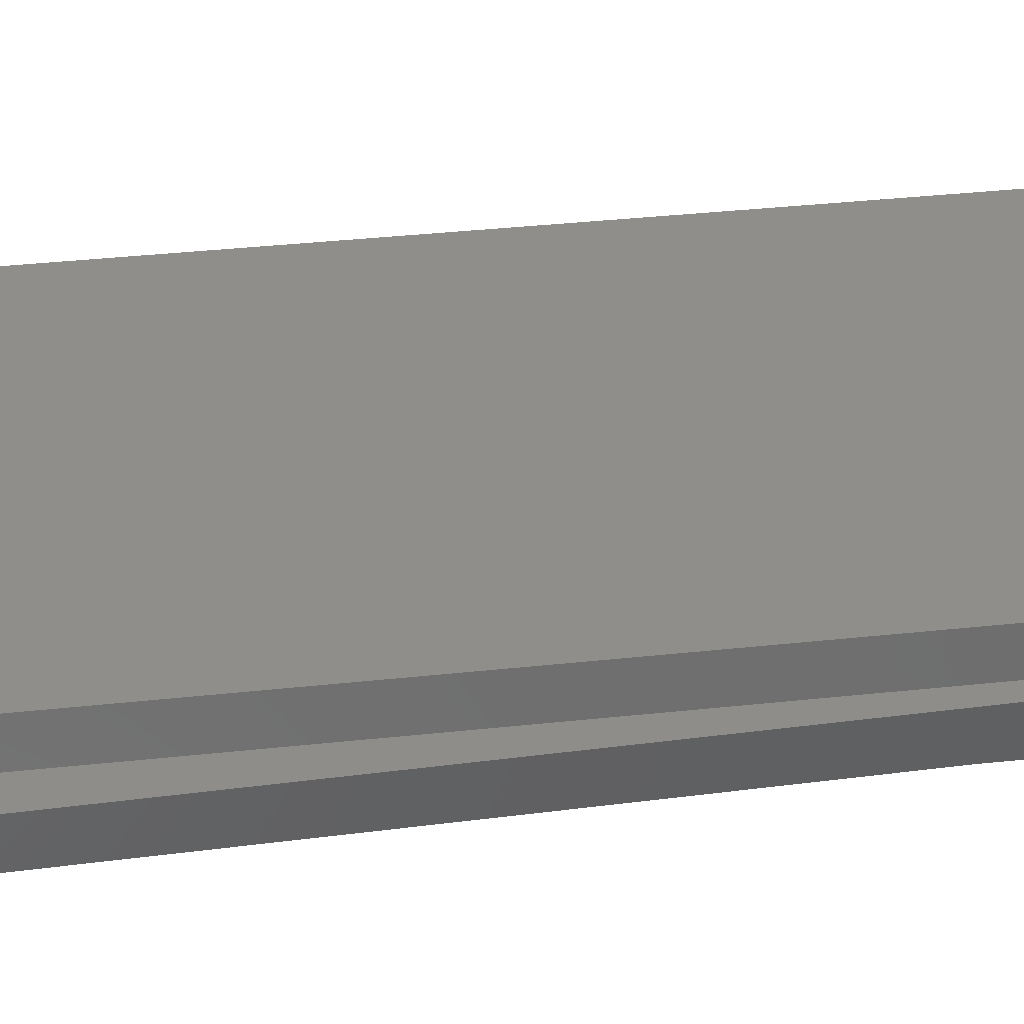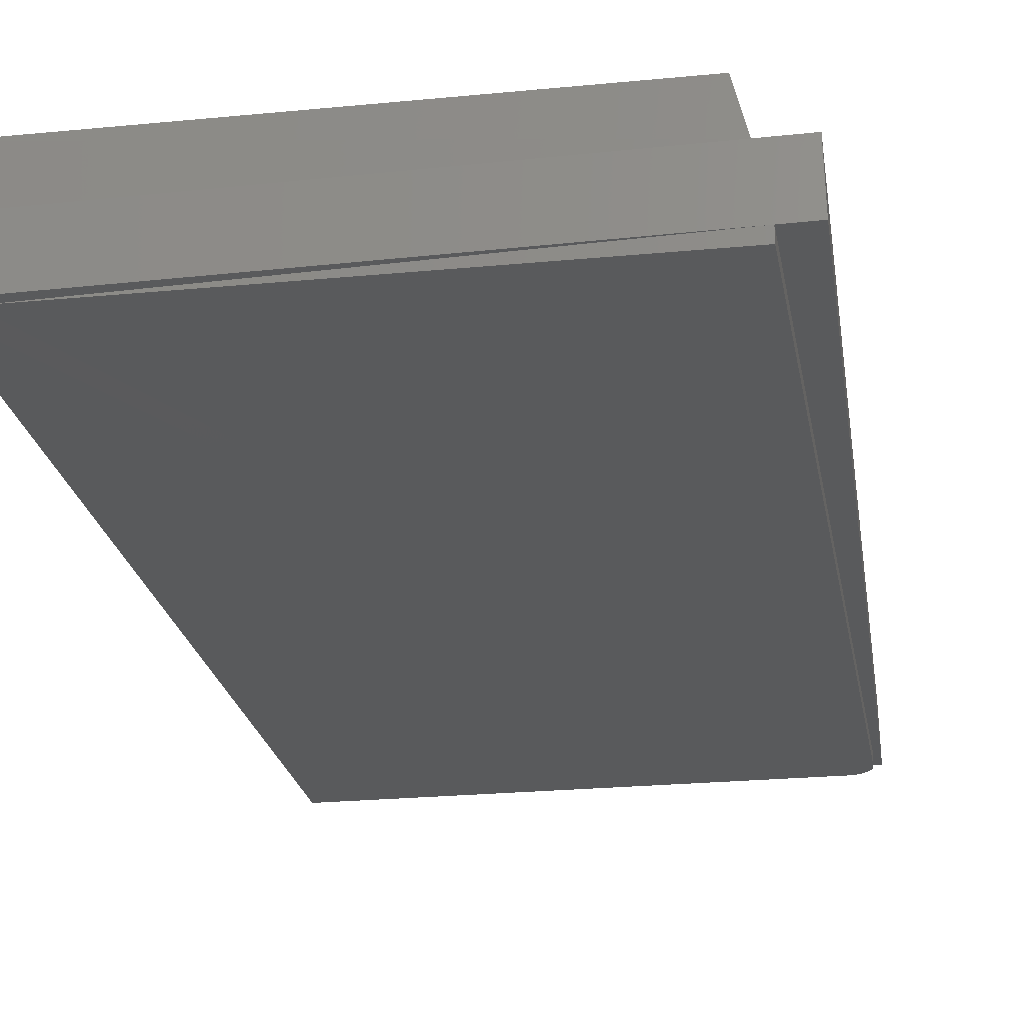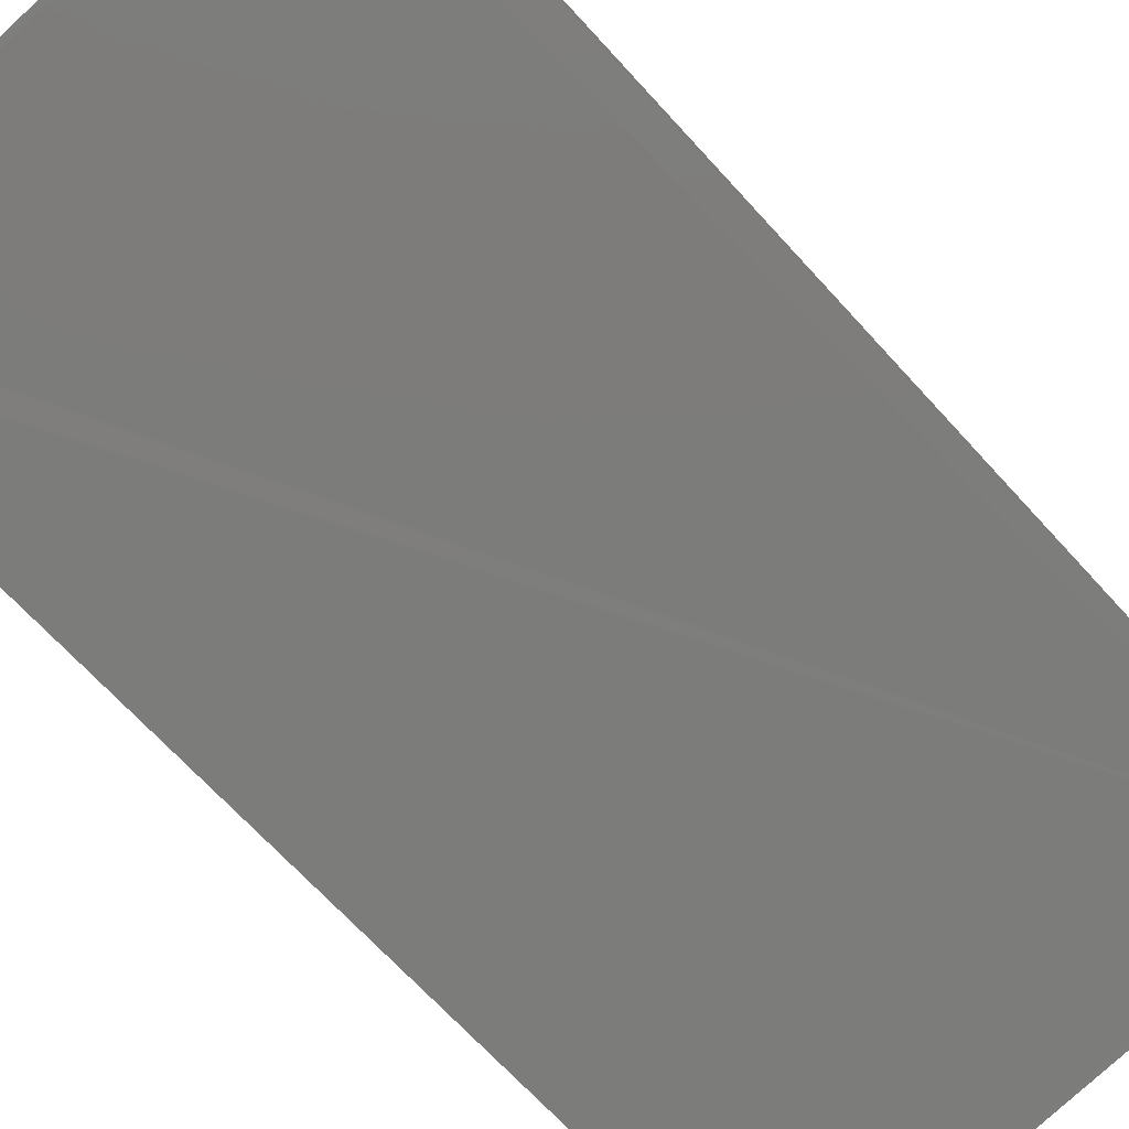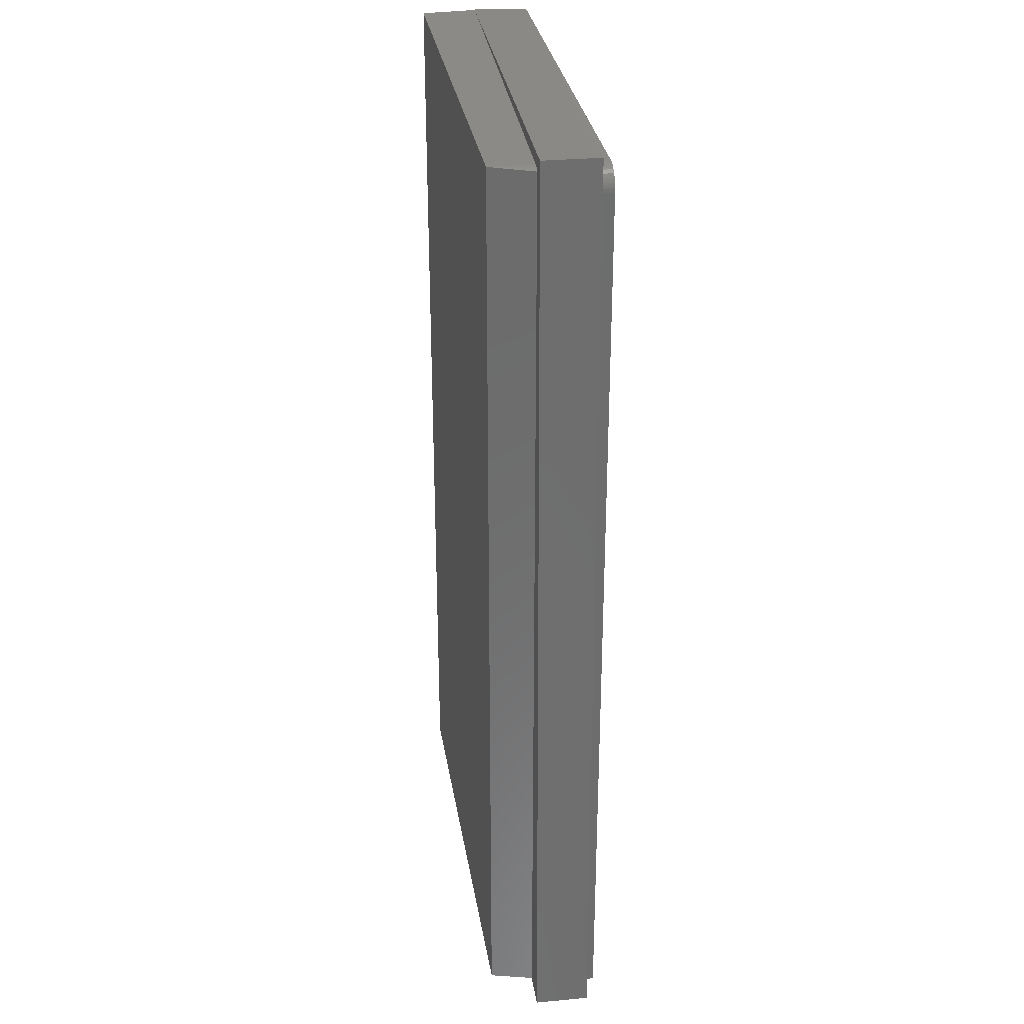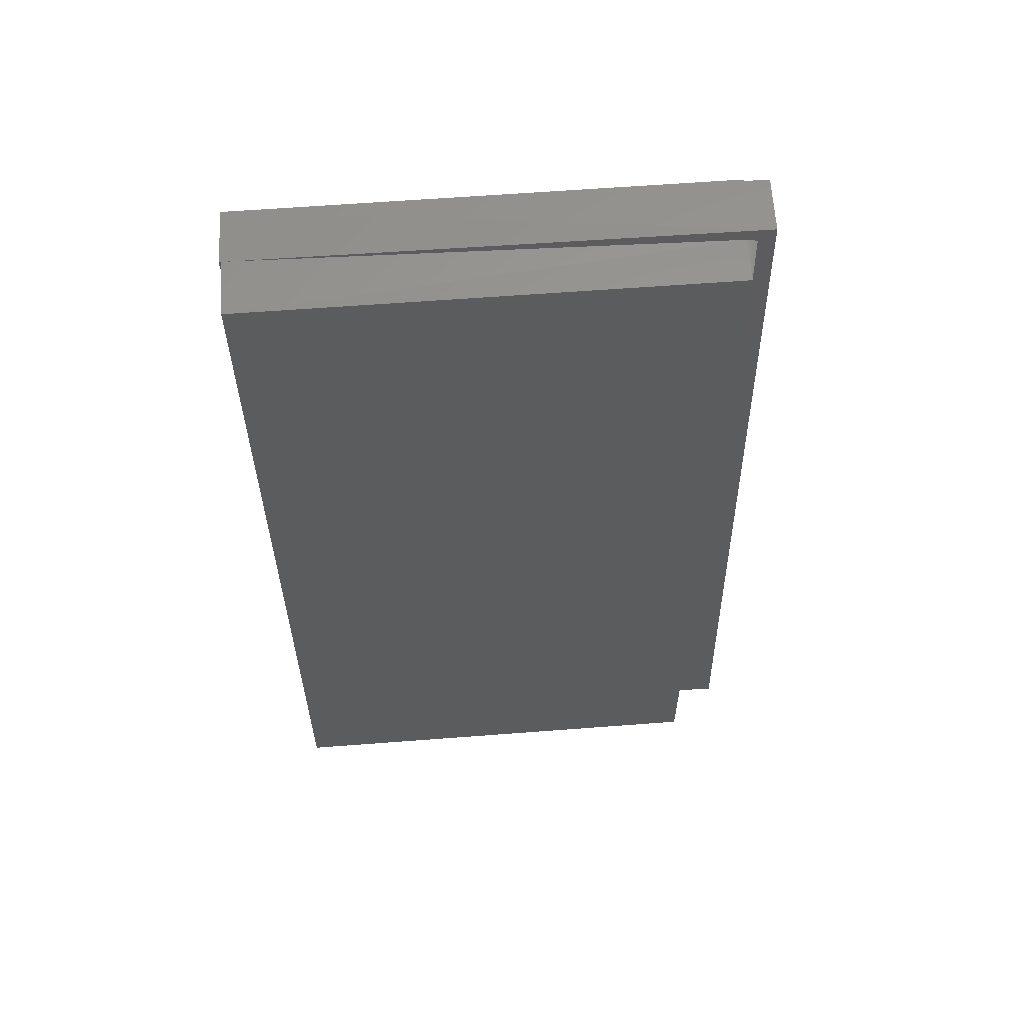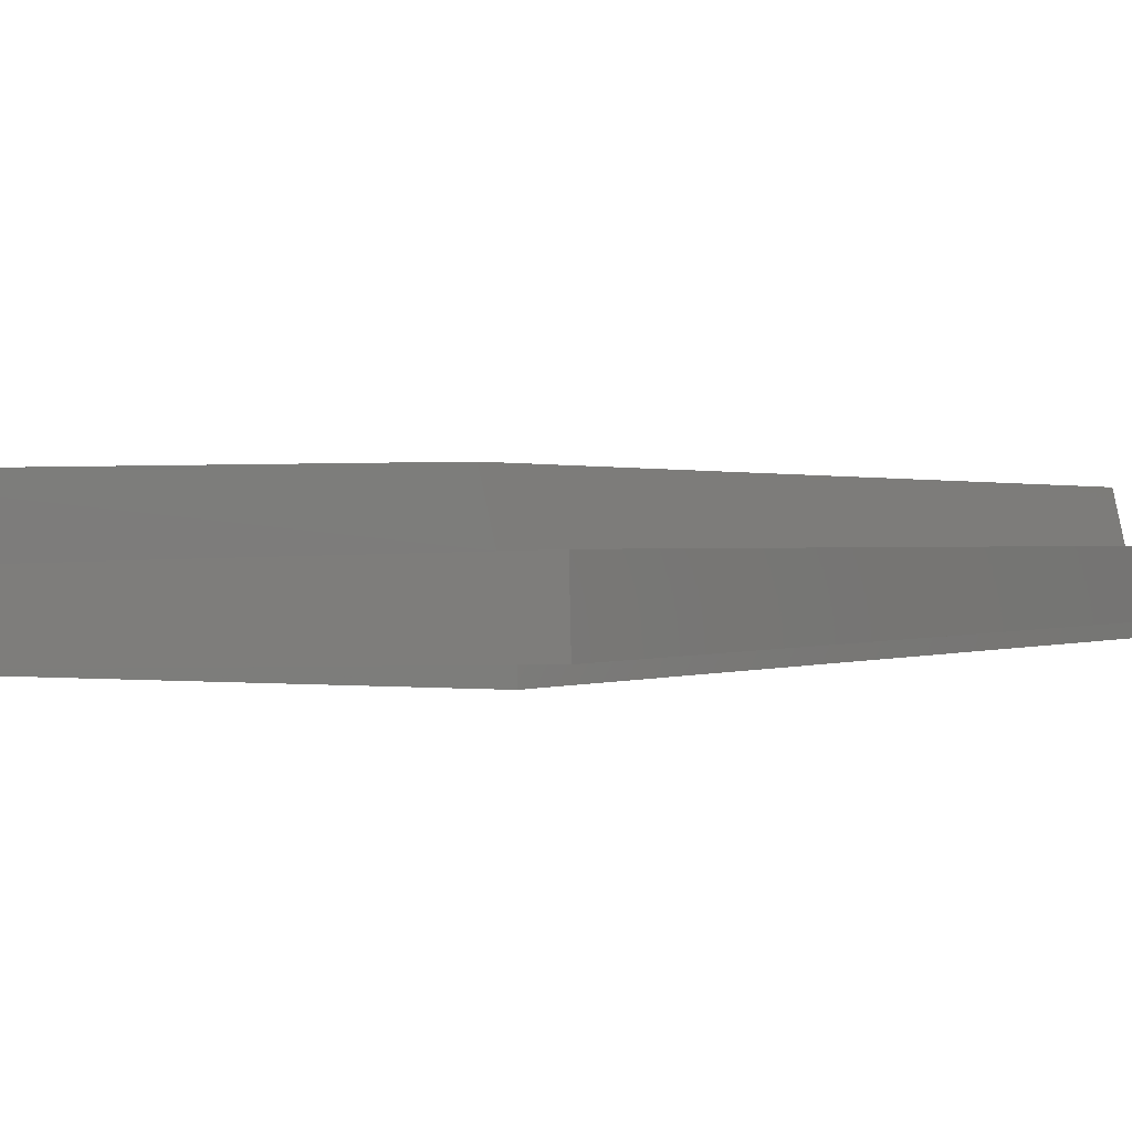
<metadata>
{"format":"stl","ext":"stl","renderer":"f3d","projection":"perspective","resolution":1024,"background":"white","views":[{"elev":43.3,"azim":83.0,"up":"+Z"},{"elev":-22.9,"azim":9.6,"up":"+Z"},{"elev":-75.6,"azim":44.2,"up":"+Z"},{"elev":30.8,"azim":81.0,"up":"+Y"},{"elev":60.4,"azim":-4.5,"up":"+Y"},{"elev":0.5,"azim":28.0,"up":"+Z"}]}
</metadata>
<code>
# stl→obj: 45 verts, 86 faces
v -0.1719 0.3359 -0.03906
v -0.1719 -0.3359 -0.03906
v -0.1719 0.2846 0.0002036
v -0.1719 -0.3359 0.03906
v -0.1719 0.3366 0.0002031
v -0.1719 0.3359 0.03906
v 0.1676 -0.3359 -0.03906
v -0.1557 -0.3359 -0.03847
v 0.1676 0.3203 -0.03906
v 0.163 0.3314 -0.03906
v 0.152 0.3359 -0.03906
v 0.155 0.3356 -0.03906
v 0.158 0.3347 -0.03906
v 0.1607 0.3333 -0.03906
v 0.165 0.329 -0.03906
v 0.1664 0.3263 -0.03906
v 0.1673 0.3234 -0.03906
v -0.1732 0.3366 0.0001722
v 0.1706 0.3451 0.008612
v 0.1716 0.3451 -0.03044
v -0.1555 -0.3439 -0.03847
v 0.1676 -0.3359 -0.03054
v -0.1565 -0.3439 0.0005822
v 0.1597 -0.3361 0.008342
v 0.1883 -0.3354 -0.03003
v 0.1873 -0.3354 0.009022
v -0.1566 -0.3359 0.0005774
v 0.1676 0.3203 -0.03054
v 0.1674 0.3228 -0.03054
v 0.1668 0.3252 -0.03056
v 0.1659 0.3274 -0.03058
v 0.1646 0.3295 -0.03061
v 0.163 0.3314 -0.03065
v 0.1611 0.333 -0.0307
v 0.159 0.3343 -0.03075
v 0.1567 0.3352 -0.0308
v 0.1543 0.3358 -0.03086
v 0.152 0.3359 -0.03092
v 0.152 0.3359 0.008154
v 0.1531 0.3359 0.008182
v 0.1555 0.3355 0.008241
v 0.1579 0.3348 0.008298
v 0.1597 0.3339 0.008342
v 0.152 -0.3359 0.03906
v 0.152 0.3359 0.03906
f 1 2 3
f 3 2 4
f 3 4 5
f 5 4 6
f 7 8 9
f 8 2 9
f 10 11 12
f 10 12 13
f 10 13 14
f 1 11 10
f 1 10 15
f 1 15 16
f 1 16 17
f 1 17 9
f 1 9 2
f 18 5 1
f 1 5 19
f 1 19 20
f 21 22 23
f 23 22 24
f 22 25 24
f 24 25 26
f 3 18 1
f 23 27 21
f 21 27 8
f 25 22 28
f 20 25 28
f 20 28 29
f 20 29 30
f 20 30 31
f 20 31 32
f 20 32 33
f 20 33 34
f 20 34 35
f 20 35 36
f 20 36 37
f 20 37 38
f 20 38 1
f 22 21 8
f 5 18 3
f 19 5 39
f 19 39 40
f 19 40 41
f 19 41 42
f 19 42 43
f 19 43 24
f 19 24 26
f 27 23 24
f 4 2 8
f 4 8 27
f 4 27 24
f 4 24 44
f 8 7 22
f 22 7 28
f 28 7 9
f 38 11 1
f 45 39 6
f 6 39 5
f 45 44 43
f 43 44 24
f 45 43 42
f 45 42 41
f 45 41 40
f 45 40 39
f 12 36 13
f 36 35 13
f 14 13 35
f 14 35 34
f 15 31 16
f 31 30 16
f 17 16 30
f 11 38 12
f 12 38 37
f 12 37 36
f 14 34 10
f 10 34 33
f 10 33 15
f 15 33 32
f 15 32 31
f 28 9 29
f 29 9 17
f 29 17 30
f 19 26 20
f 20 26 25
f 4 44 6
f 6 44 45

</code>
